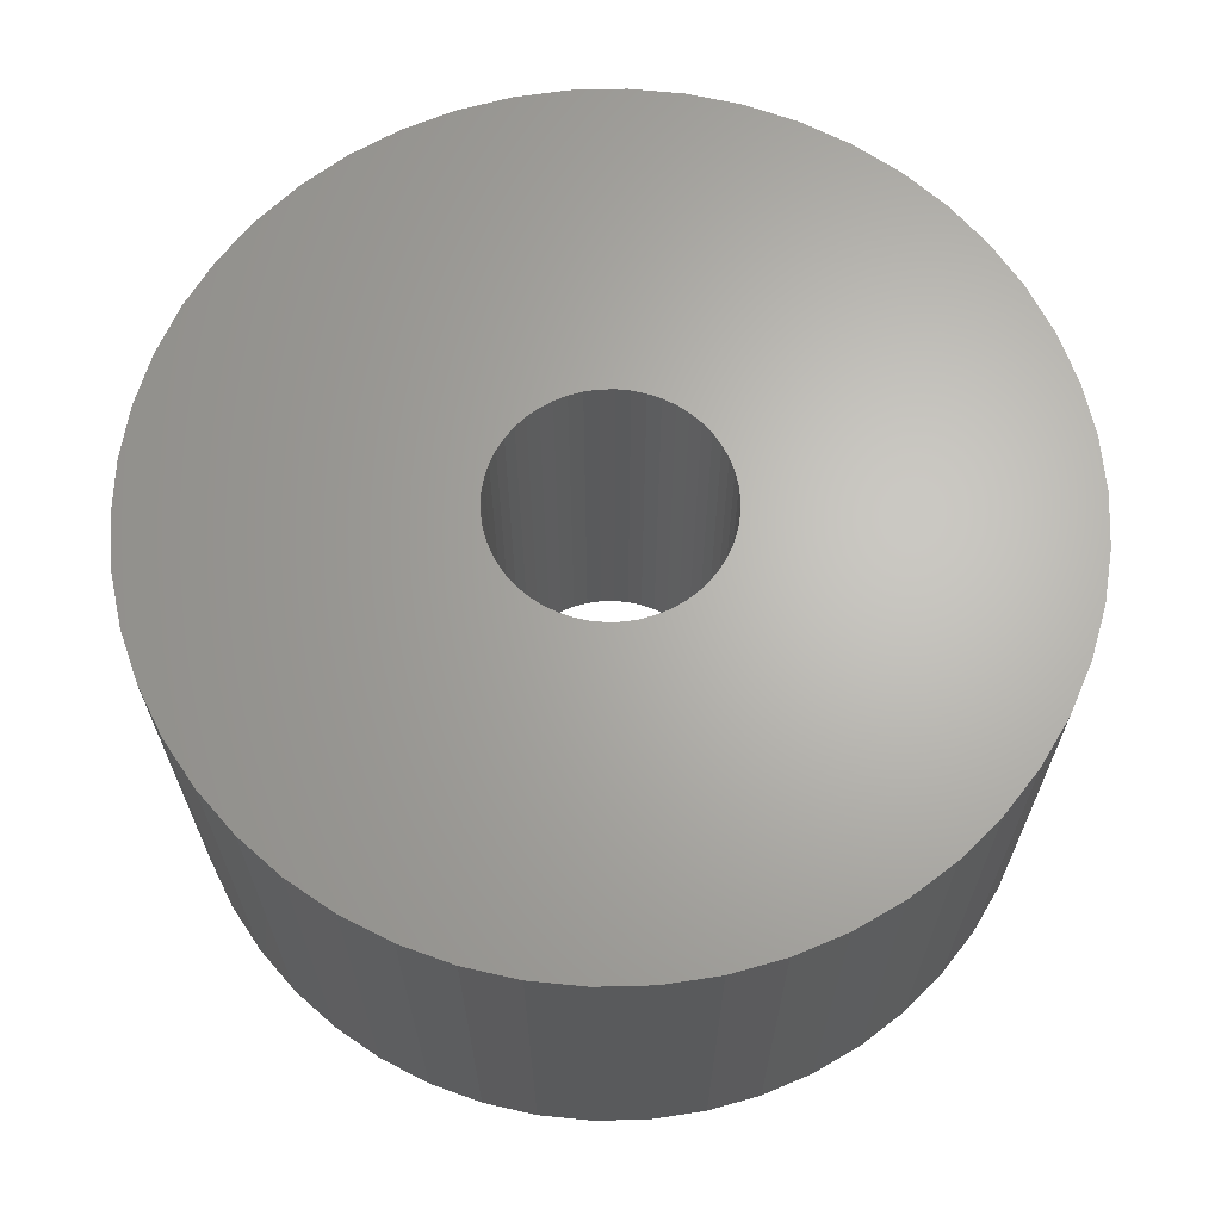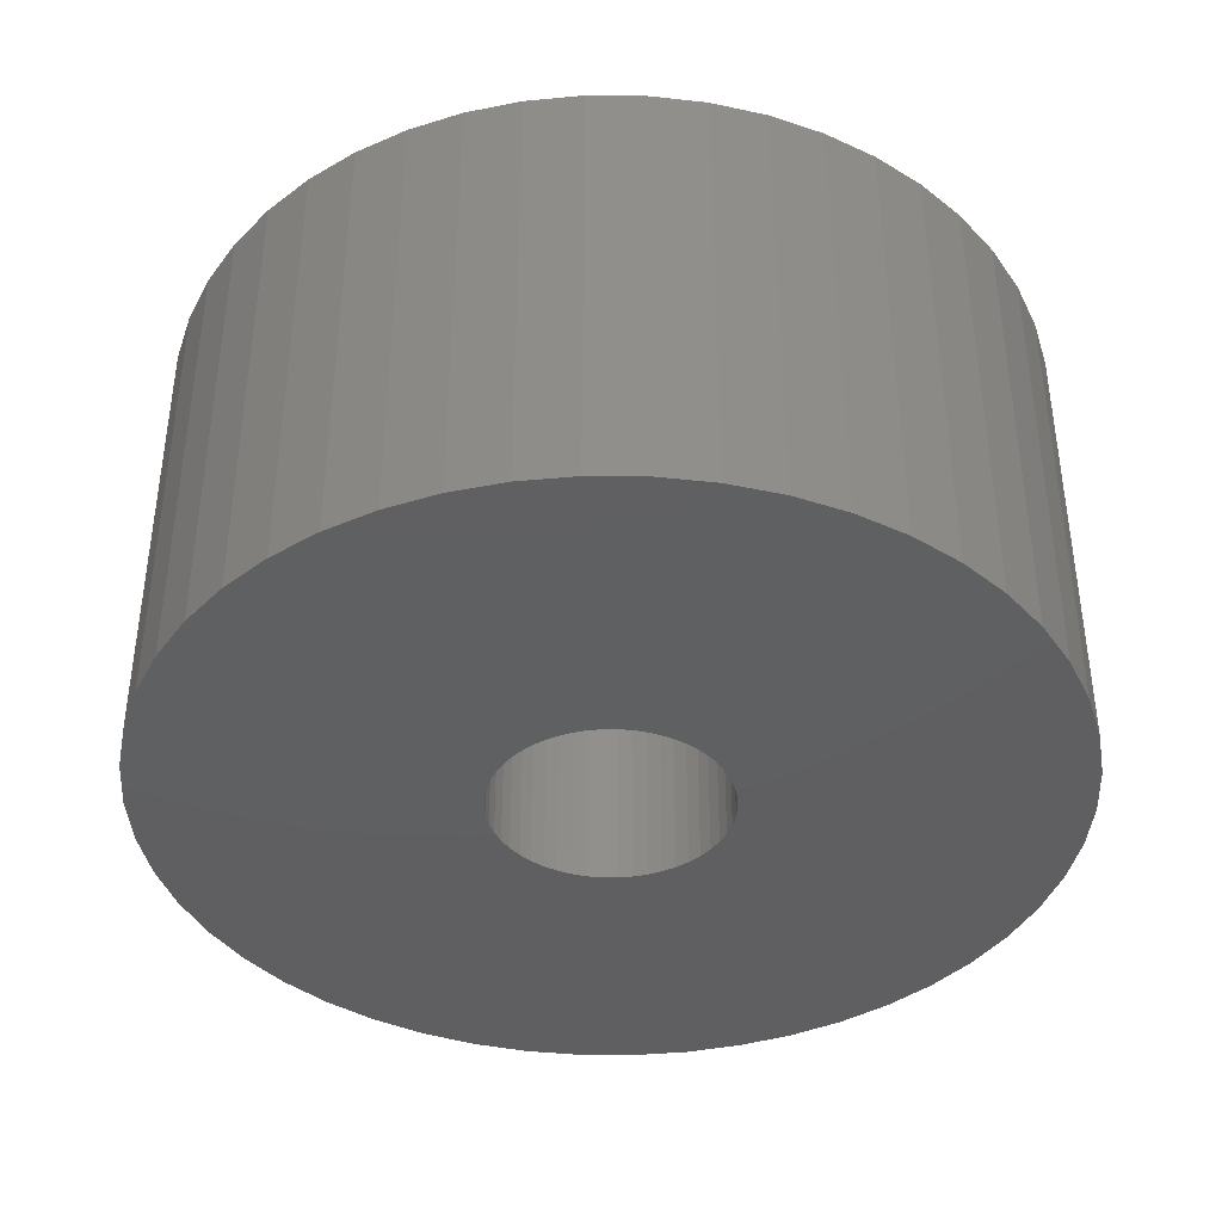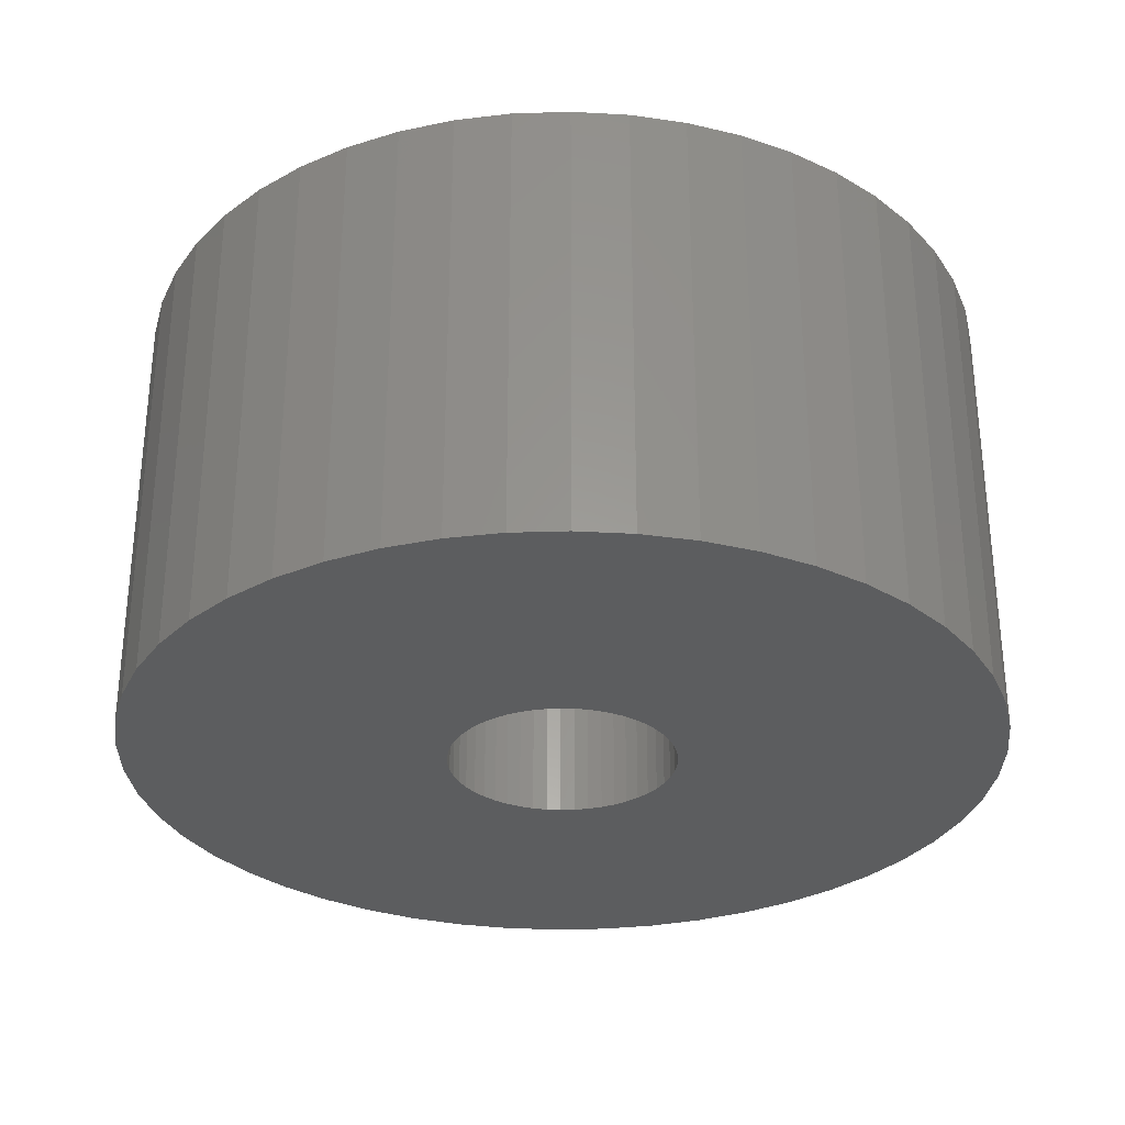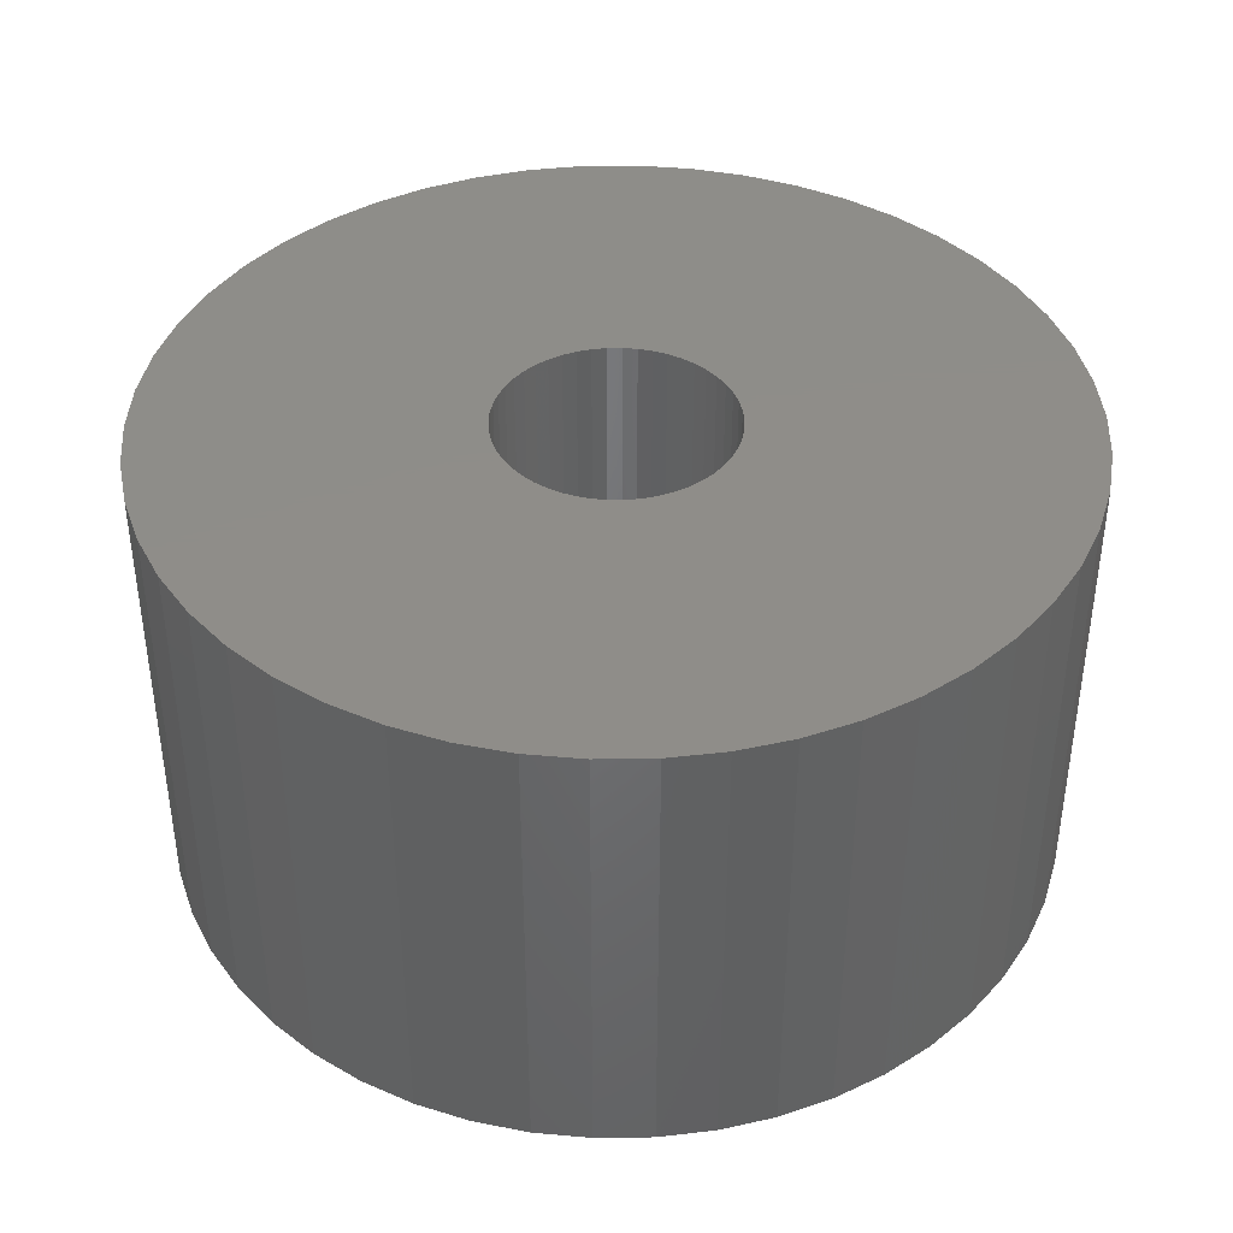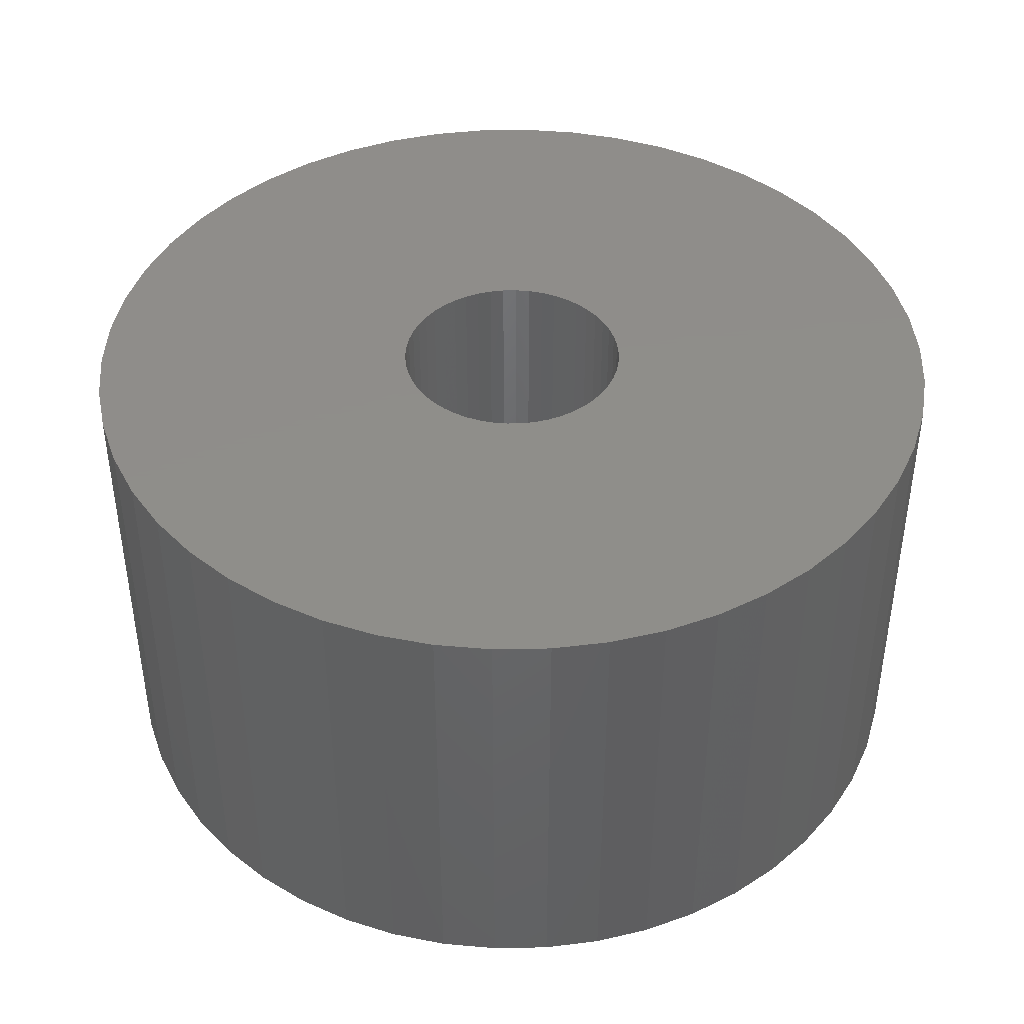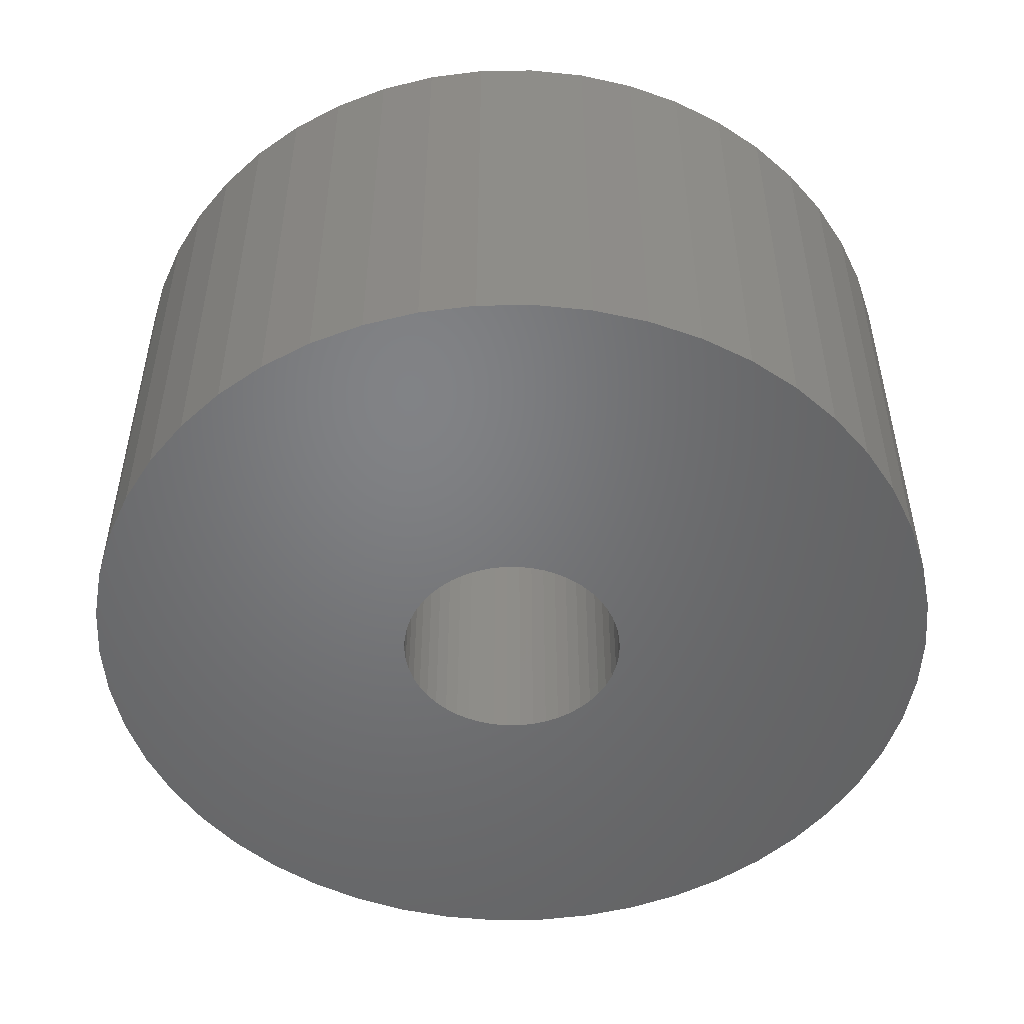
<metadata>
{"format":"stl","ext":"stl","renderer":"f3d","projection":"perspective","resolution":1024,"background":"white","views":[{"elev":65.7,"azim":-23.1,"up":"+Z"},{"elev":-39.8,"azim":35.4,"up":"+Z"},{"elev":-30.6,"azim":168.2,"up":"+Z"},{"elev":40.4,"azim":143.1,"up":"+Z"},{"elev":42.5,"azim":-80.4,"up":"+Z"},{"elev":-50.7,"azim":-92.8,"up":"+Z"}]}
</metadata>
<code>
# stl→obj: 200 verts, 400 faces
v 10.69 4.233 6
v 10.08 5.54 -6
v 10.08 5.54 6
v 10.69 4.233 -6
v 11.41 -1.441 6
v 11.5 0 -6
v 11.5 0 6
v 11.41 -1.441 -6
v 9.304 6.76 -6
v 9.304 6.76 6
v 4.896 10.41 -6
v 3.554 10.94 6
v 4.896 10.41 6
v 3.554 10.94 -6
v -3.554 10.94 -6
v -4.896 10.41 6
v -3.554 10.94 6
v -4.896 10.41 -6
v -10.69 4.233 -6
v -10.08 5.54 6
v -10.08 5.54 -6
v -10.69 4.233 6
v 8.383 7.872 -6
v 7.33 8.861 6
v 8.383 7.872 6
v 7.33 8.861 -6
v 0.7221 11.48 -6
v -0.7221 11.48 6
v 0.7221 11.48 6
v -0.7221 11.48 -6
v 6.162 9.71 -6
v 6.162 9.71 6
v -11.5 0 -6
v -11.41 1.441 6
v -11.41 1.441 -6
v -11.5 0 6
v -9.304 6.76 -6
v -8.383 7.872 6
v -8.383 7.872 -6
v -9.304 6.76 6
v -2.155 11.3 6
v -2.155 11.3 -6
v -7.33 8.861 -6
v -7.33 8.861 6
v 11.41 1.441 6
v 11.14 2.86 -6
v 11.14 2.86 6
v 11.41 1.441 -6
v 2.155 11.3 6
v 2.155 11.3 -6
v 3 0 6
v 2.976 0.376 6
v 2.906 0.7461 6
v 2.976 -0.376 6
v 2.789 1.104 6
v 11.14 -2.86 6
v 2.629 1.445 6
v 2.906 -0.7461 6
v 2.427 1.763 6
v 10.69 -4.233 6
v 2.187 2.054 6
v 2.789 -1.104 6
v 1.912 2.312 6
v 10.08 -5.54 6
v 1.607 2.533 6
v 2.629 -1.445 6
v 1.277 2.714 6
v 9.304 -6.76 6
v 2.427 -1.763 6
v 0.9271 2.853 6
v 0.5621 2.947 6
v 0.1884 2.994 6
v -0.1884 2.994 6
v -0.5621 2.947 6
v -0.9271 2.853 6
v -1.277 2.714 6
v -1.607 2.533 6
v -6.162 9.71 6
v -1.912 2.312 6
v -2.187 2.054 6
v -2.427 1.763 6
v 8.383 -7.872 6
v 2.187 -2.054 6
v 7.33 -8.861 6
v 1.912 -2.312 6
v 6.162 -9.71 6
v 1.607 -2.533 6
v 4.896 -10.41 6
v 1.277 -2.714 6
v 3.554 -10.94 6
v 0.9271 -2.853 6
v 2.155 -11.3 6
v 0.5621 -2.947 6
v 0.7221 -11.48 6
v 0.1884 -2.994 6
v -0.1884 -2.994 6
v -0.7221 -11.48 6
v -0.5621 -2.947 6
v -2.155 -11.3 6
v -0.9271 -2.853 6
v -3.554 -10.94 6
v -1.277 -2.714 6
v -4.896 -10.41 6
v -1.607 -2.533 6
v -6.162 -9.71 6
v -1.912 -2.312 6
v -7.33 -8.861 6
v -2.187 -2.054 6
v -8.383 -7.872 6
v -2.427 -1.763 6
v -9.304 -6.76 6
v -2.629 -1.445 6
v -10.08 -5.54 6
v -2.789 -1.104 6
v -10.69 -4.233 6
v -2.906 -0.7461 6
v -11.14 -2.86 6
v -2.976 -0.376 6
v -11.41 -1.441 6
v -3 0 6
v -2.629 1.445 6
v -2.789 1.104 6
v -2.906 0.7461 6
v -11.14 2.86 6
v -2.976 0.376 6
v -11.14 2.86 -6
v -6.162 9.71 -6
v 11.14 -2.86 -6
v 10.69 -4.233 -6
v -0.7221 -11.48 -6
v 0.7221 -11.48 -6
v 3 0 -6
v 2.976 -0.376 -6
v 2.906 -0.7461 -6
v 2.976 0.376 -6
v 2.789 -1.104 -6
v 10.08 -5.54 -6
v 2.629 -1.445 -6
v 9.304 -6.76 -6
v 2.906 0.7461 -6
v 2.427 -1.763 -6
v 8.383 -7.872 -6
v 2.187 -2.054 -6
v 7.33 -8.861 -6
v 2.789 1.104 -6
v 1.912 -2.312 -6
v 6.162 -9.71 -6
v 1.607 -2.533 -6
v 4.896 -10.41 -6
v 2.629 1.445 -6
v 1.277 -2.714 -6
v 3.554 -10.94 -6
v 2.427 1.763 -6
v 0.9271 -2.853 -6
v 2.155 -11.3 -6
v 0.5621 -2.947 -6
v 0.1884 -2.994 -6
v -0.1884 -2.994 -6
v -0.5621 -2.947 -6
v -2.155 -11.3 -6
v -0.9271 -2.853 -6
v -3.554 -10.94 -6
v -1.277 -2.714 -6
v -4.896 -10.41 -6
v -1.607 -2.533 -6
v -6.162 -9.71 -6
v -1.912 -2.312 -6
v -7.33 -8.861 -6
v -2.187 -2.054 -6
v -8.383 -7.872 -6
v -9.304 -6.76 -6
v -2.427 -1.763 -6
v 2.187 2.054 -6
v 1.912 2.312 -6
v 1.607 2.533 -6
v 1.277 2.714 -6
v 0.9271 2.853 -6
v 0.5621 2.947 -6
v 0.1884 2.994 -6
v -0.1884 2.994 -6
v -0.5621 2.947 -6
v -0.9271 2.853 -6
v -1.277 2.714 -6
v -1.607 2.533 -6
v -1.912 2.312 -6
v -2.187 2.054 -6
v -2.427 1.763 -6
v -2.629 1.445 -6
v -2.789 1.104 -6
v -2.906 0.7461 -6
v -2.976 0.376 -6
v -3 0 -6
v -2.629 -1.445 -6
v -10.08 -5.54 -6
v -2.789 -1.104 -6
v -10.69 -4.233 -6
v -2.906 -0.7461 -6
v -11.14 -2.86 -6
v -2.976 -0.376 -6
v -11.41 -1.441 -6
f 1 2 3
f 2 1 4
f 5 6 7
f 6 5 8
f 3 9 10
f 9 3 2
f 11 12 13
f 12 11 14
f 15 16 17
f 16 15 18
f 19 20 21
f 20 19 22
f 23 24 25
f 24 23 26
f 27 28 29
f 28 27 30
f 31 13 32
f 13 31 11
f 33 34 35
f 34 33 36
f 37 38 39
f 38 37 40
f 30 41 28
f 41 30 42
f 43 38 44
f 38 43 39
f 45 46 47
f 46 45 48
f 47 4 1
f 4 47 46
f 10 23 25
f 23 10 9
f 14 49 12
f 49 14 50
f 50 29 49
f 29 50 27
f 26 32 24
f 32 26 31
f 51 7 45
f 52 45 47
f 7 51 5
f 53 47 1
f 54 5 51
f 55 1 3
f 5 54 56
f 57 3 10
f 58 56 54
f 59 10 25
f 56 58 60
f 61 25 24
f 62 60 58
f 63 24 32
f 60 62 64
f 65 32 13
f 66 64 62
f 67 13 12
f 64 66 68
f 69 68 66
f 45 52 51
f 47 53 52
f 1 55 53
f 3 57 55
f 10 59 57
f 25 61 59
f 70 12 49
f 24 63 61
f 32 65 63
f 13 67 65
f 12 70 67
f 71 49 29
f 49 71 70
f 29 72 71
f 29 73 72
f 28 73 29
f 73 28 74
f 41 74 28
f 74 41 75
f 17 75 41
f 75 17 76
f 16 76 17
f 76 16 77
f 78 77 16
f 77 78 79
f 44 79 78
f 79 44 80
f 38 80 44
f 40 81 38
f 80 38 81
f 68 69 82
f 83 82 69
f 82 83 84
f 85 84 83
f 84 85 86
f 87 86 85
f 86 87 88
f 89 88 87
f 88 89 90
f 91 90 89
f 90 91 92
f 93 92 91
f 92 93 94
f 95 94 93
f 96 94 95
f 97 96 98
f 96 97 94
f 99 98 100
f 101 100 102
f 103 102 104
f 105 104 106
f 98 99 97
f 107 106 108
f 109 108 110
f 111 110 112
f 113 112 114
f 115 114 116
f 117 116 118
f 100 101 99
f 119 118 120
f 81 40 121
f 20 121 40
f 102 103 101
f 121 20 122
f 104 105 103
f 22 122 20
f 106 107 105
f 122 22 123
f 108 109 107
f 124 123 22
f 110 111 109
f 123 124 125
f 112 113 111
f 34 125 124
f 114 115 113
f 125 34 120
f 116 117 115
f 36 120 34
f 118 119 117
f 120 36 119
f 126 22 19
f 22 126 124
f 35 124 126
f 124 35 34
f 21 40 37
f 40 21 20
f 42 17 41
f 17 42 15
f 127 44 78
f 44 127 43
f 18 78 16
f 78 18 127
f 7 48 45
f 48 7 6
f 60 128 56
f 128 60 129
f 130 94 97
f 94 130 131
f 132 6 8
f 133 8 128
f 6 132 48
f 134 128 129
f 135 48 132
f 136 129 137
f 48 135 46
f 138 137 139
f 140 46 135
f 141 139 142
f 46 140 4
f 143 142 144
f 145 4 140
f 146 144 147
f 4 145 2
f 148 147 149
f 150 2 145
f 151 149 152
f 2 150 9
f 153 9 150
f 8 133 132
f 128 134 133
f 129 136 134
f 137 138 136
f 139 141 138
f 142 143 141
f 154 152 155
f 144 146 143
f 147 148 146
f 149 151 148
f 152 154 151
f 156 155 131
f 155 156 154
f 131 157 156
f 131 158 157
f 130 158 131
f 158 130 159
f 160 159 130
f 159 160 161
f 162 161 160
f 161 162 163
f 164 163 162
f 163 164 165
f 166 165 164
f 165 166 167
f 168 167 166
f 167 168 169
f 170 169 168
f 171 172 170
f 169 170 172
f 9 153 23
f 173 23 153
f 23 173 26
f 174 26 173
f 26 174 31
f 175 31 174
f 31 175 11
f 176 11 175
f 11 176 14
f 177 14 176
f 14 177 50
f 178 50 177
f 50 178 27
f 179 27 178
f 180 27 179
f 30 180 181
f 180 30 27
f 42 181 182
f 15 182 183
f 18 183 184
f 127 184 185
f 181 42 30
f 43 185 186
f 39 186 187
f 37 187 188
f 21 188 189
f 19 189 190
f 126 190 191
f 182 15 42
f 35 191 192
f 172 171 193
f 194 193 171
f 183 18 15
f 193 194 195
f 184 127 18
f 196 195 194
f 185 43 127
f 195 196 197
f 186 39 43
f 198 197 196
f 187 37 39
f 197 198 199
f 188 21 37
f 200 199 198
f 189 19 21
f 199 200 192
f 190 126 19
f 33 192 200
f 191 35 126
f 192 33 35
f 194 115 196
f 115 194 113
f 131 92 94
f 92 131 155
f 152 88 90
f 88 152 149
f 56 8 5
f 8 56 128
f 196 117 198
f 117 196 115
f 198 119 200
f 119 198 117
f 200 36 33
f 36 200 119
f 144 82 84
f 82 144 142
f 82 139 68
f 139 82 142
f 68 137 64
f 137 68 139
f 155 90 92
f 90 155 152
f 164 101 103
f 101 164 162
f 170 111 171
f 111 170 109
f 170 107 109
f 107 170 168
f 147 84 86
f 84 147 144
f 149 86 88
f 86 149 147
f 64 129 60
f 129 64 137
f 160 97 99
f 97 160 130
f 162 99 101
f 99 162 160
f 171 113 194
f 113 171 111
f 166 103 105
f 103 166 164
f 168 105 107
f 105 168 166
f 132 52 135
f 52 132 51
f 120 191 125
f 191 120 192
f 180 72 73
f 72 180 179
f 157 96 95
f 96 157 158
f 174 61 63
f 61 174 173
f 186 79 80
f 79 186 185
f 183 75 76
f 75 183 182
f 145 57 150
f 57 145 55
f 135 53 140
f 53 135 52
f 177 67 70
f 67 177 176
f 178 70 71
f 70 178 177
f 175 63 65
f 63 175 174
f 122 188 121
f 188 122 189
f 121 187 81
f 187 121 188
f 123 189 122
f 189 123 190
f 185 77 79
f 77 185 184
f 182 74 75
f 74 182 181
f 136 58 134
f 58 136 62
f 156 95 93
f 95 156 157
f 140 55 145
f 55 140 53
f 153 61 173
f 61 153 59
f 150 59 153
f 59 150 57
f 179 71 72
f 71 179 178
f 176 65 67
f 65 176 175
f 125 190 123
f 190 125 191
f 181 73 74
f 73 181 180
f 143 85 83
f 85 143 146
f 134 54 133
f 54 134 58
f 112 195 114
f 195 112 193
f 151 91 89
f 91 151 154
f 81 186 80
f 186 81 187
f 184 76 77
f 76 184 183
f 148 89 87
f 89 148 151
f 138 62 136
f 62 138 66
f 143 69 141
f 69 143 83
f 133 51 132
f 51 133 54
f 165 106 104
f 106 165 167
f 167 108 106
f 108 167 169
f 114 197 116
f 197 114 195
f 118 192 120
f 192 118 199
f 154 93 91
f 93 154 156
f 146 87 85
f 87 146 148
f 141 66 138
f 66 141 69
f 158 98 96
f 98 158 159
f 159 100 98
f 100 159 161
f 108 172 110
f 172 108 169
f 110 193 112
f 193 110 172
f 116 199 118
f 199 116 197
f 161 102 100
f 102 161 163
f 163 104 102
f 104 163 165

</code>
